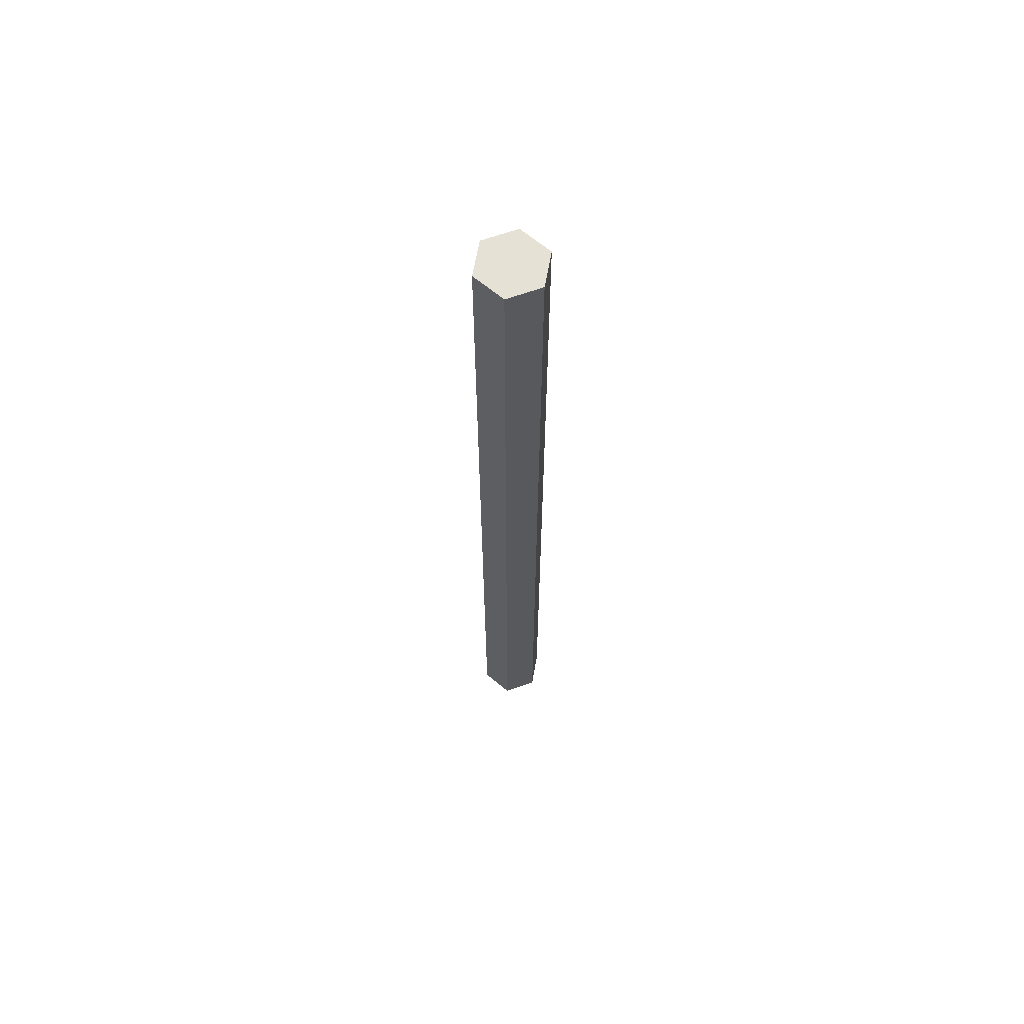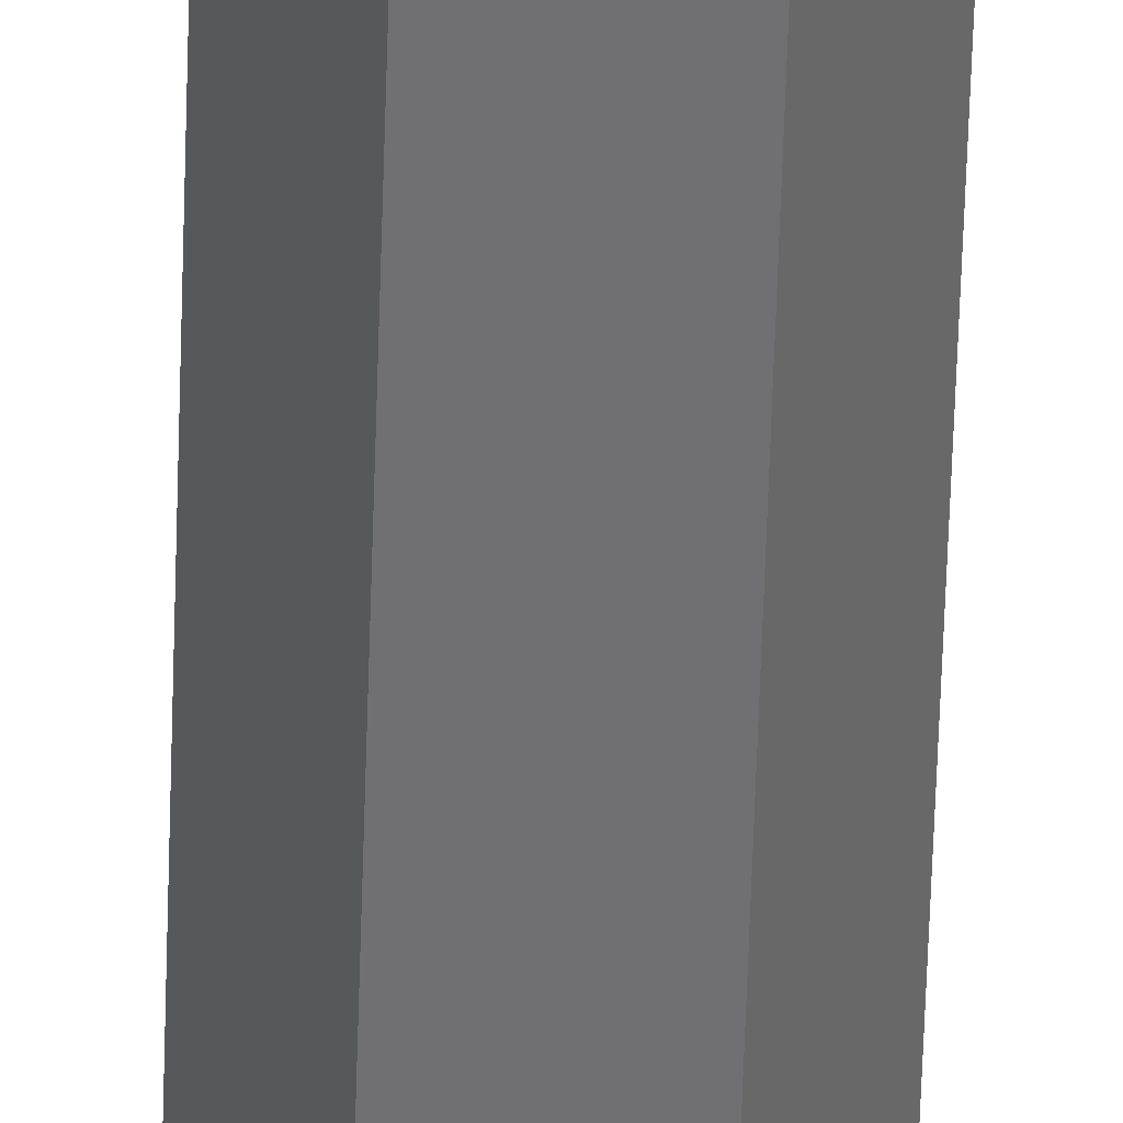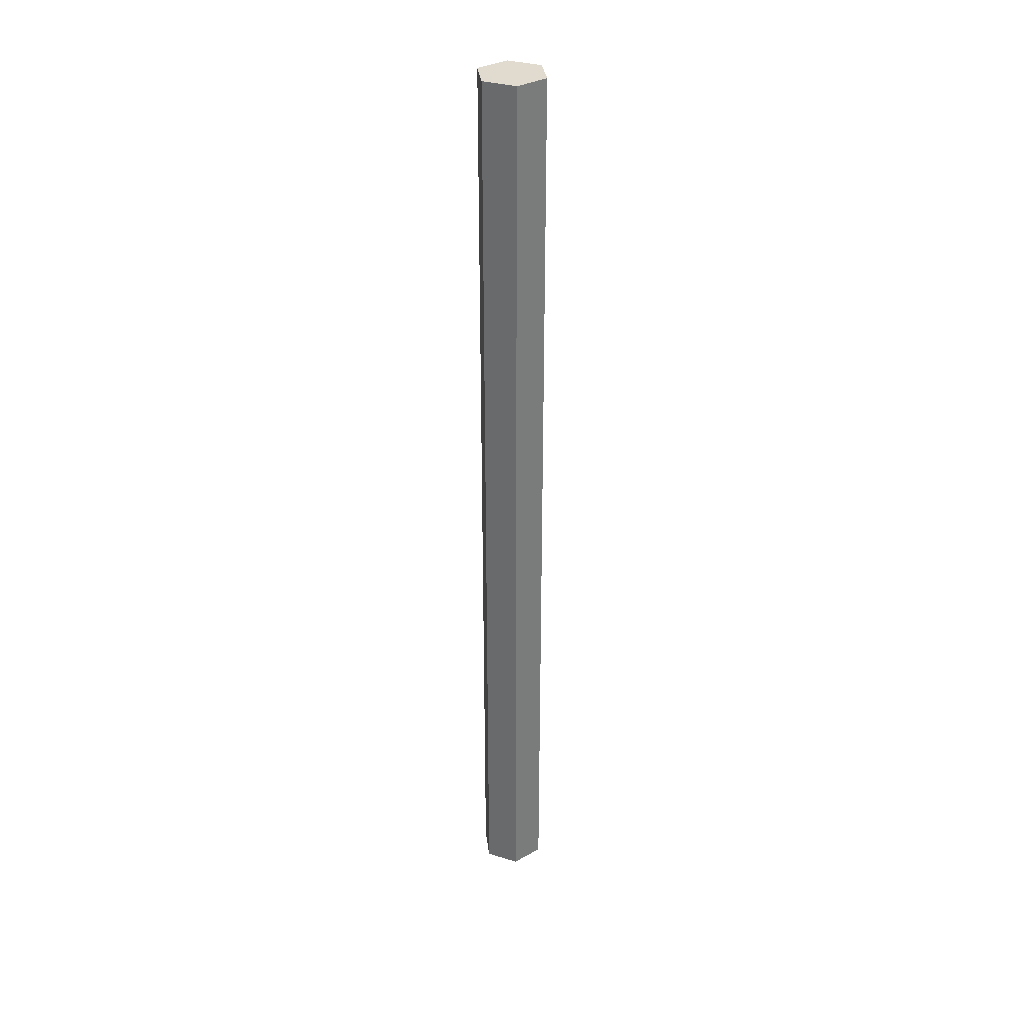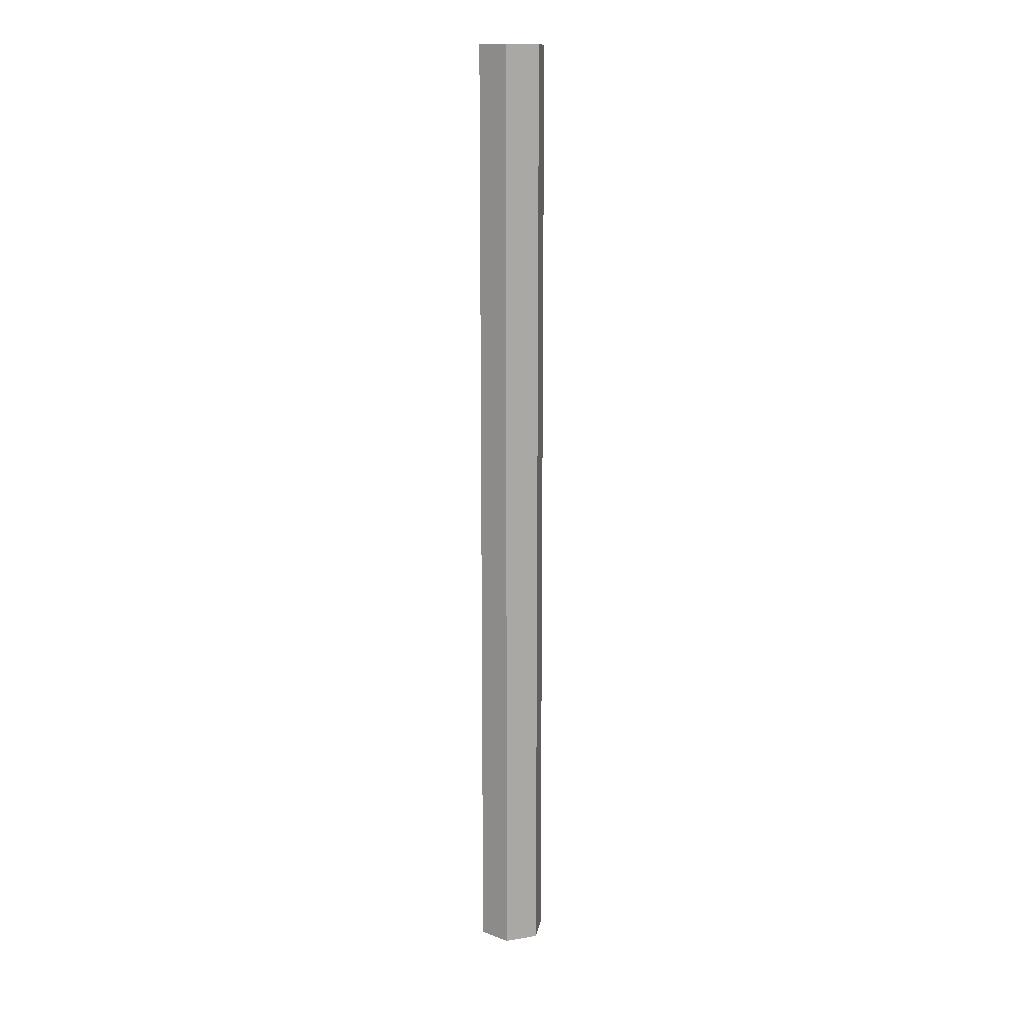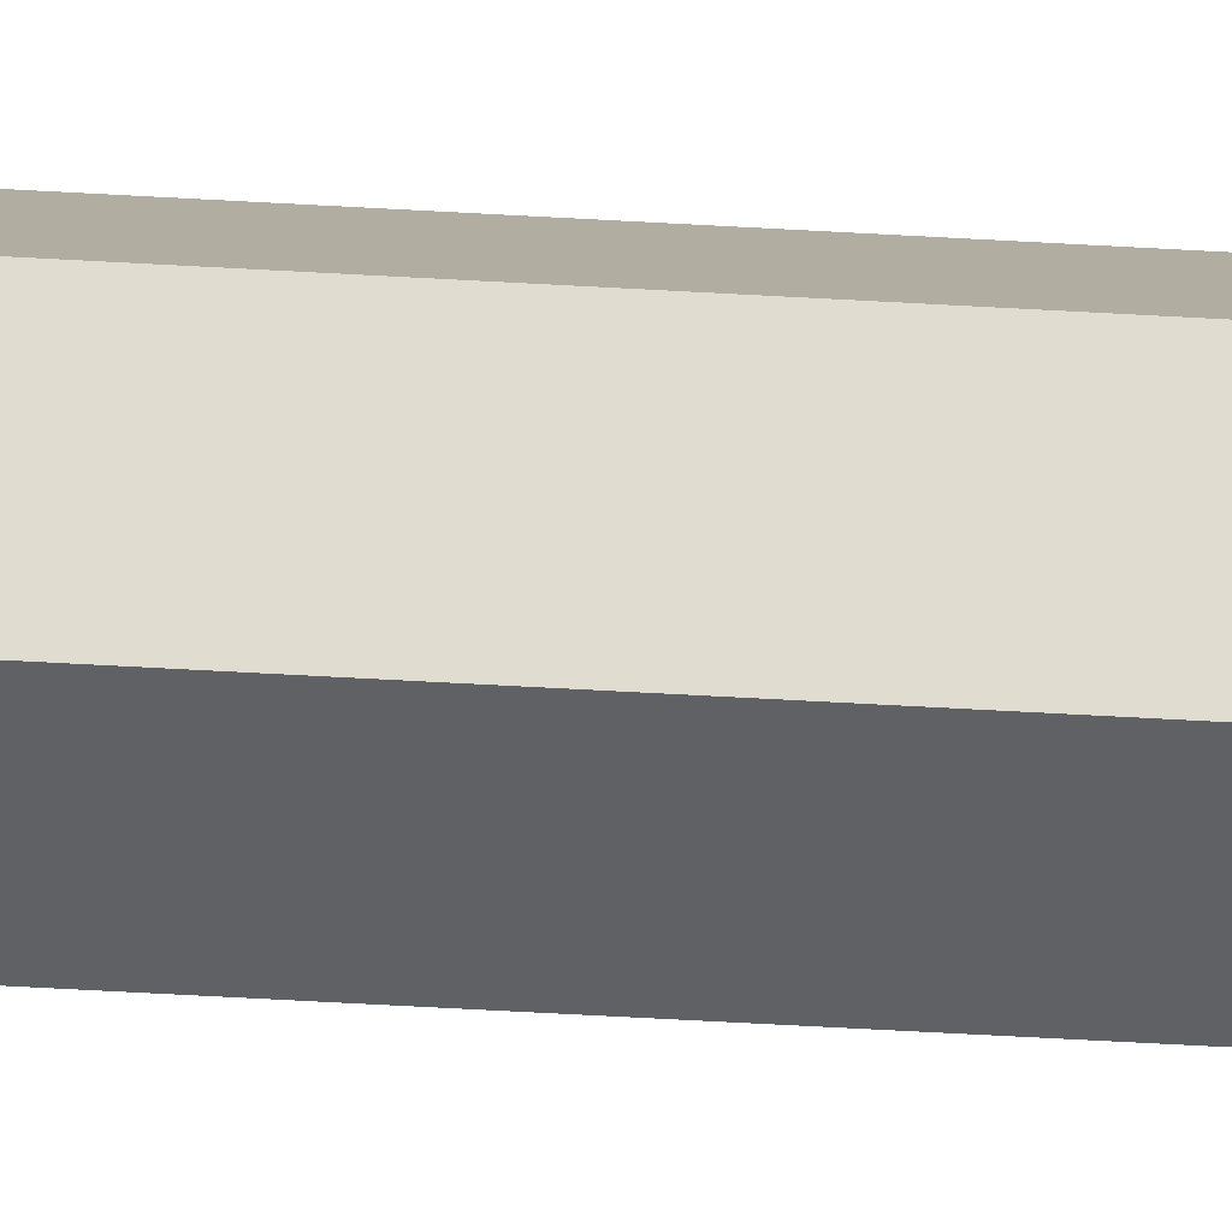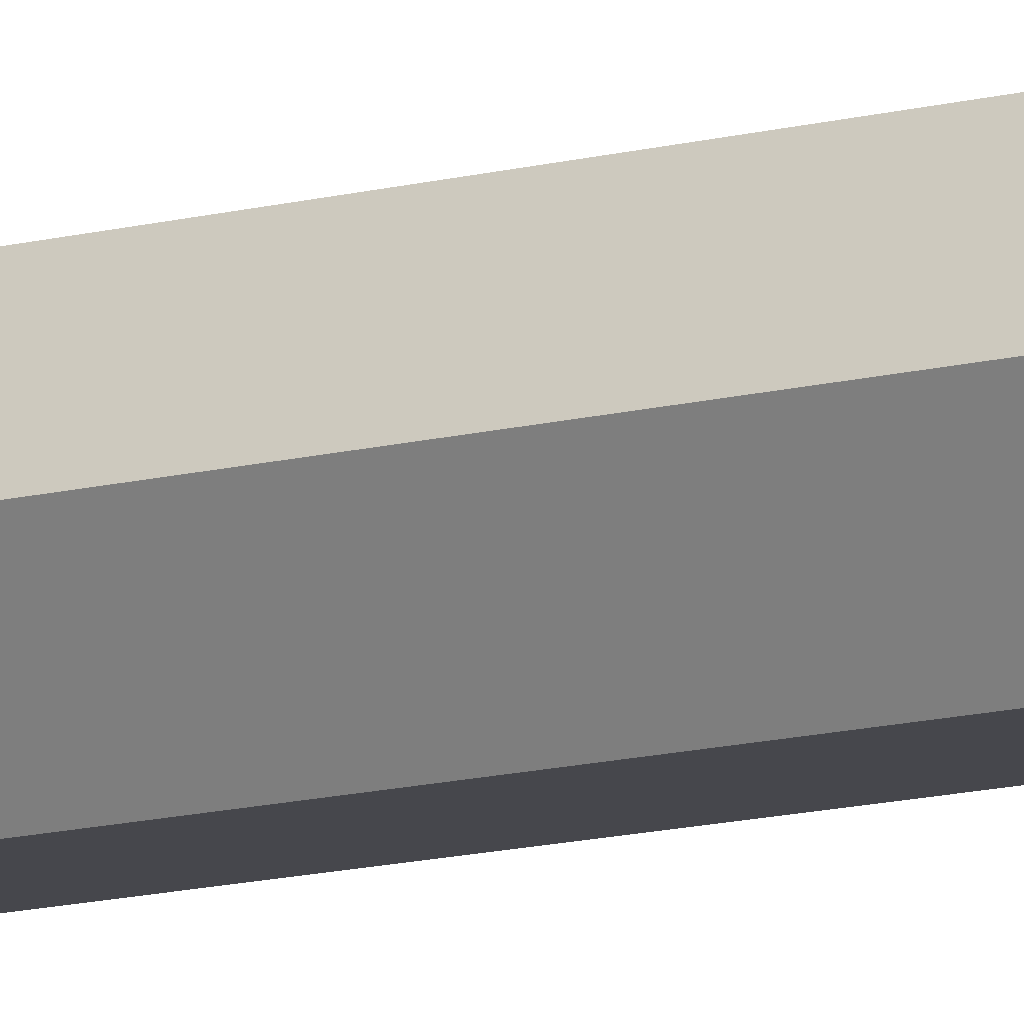
<metadata>
{"format":"obj","ext":"obj","renderer":"f3d","projection":"perspective","resolution":1024,"background":"white","views":[{"elev":65.1,"azim":-19.8,"up":"+Y"},{"elev":-55.0,"azim":178.3,"up":"+Z"},{"elev":33.6,"azim":142.7,"up":"+Y"},{"elev":13.4,"azim":-20.3,"up":"+Y"},{"elev":-49.9,"azim":-93.8,"up":"+Z"},{"elev":-10.9,"azim":126.1,"up":"+Z"}]}
</metadata>
<code>
g Cylinder_5
v 0.03596 -1 -0.06228
v 0.07192 -1 0
v 0.07192 1 0
v 0.03596 1 -0.06228
v -0.03596 -1 -0.06228
v 0.03596 -1 -0.06228
v 0.03596 1 -0.06228
v -0.03596 1 -0.06228
v -0.07192 -1 -8.808e-18
v -0.03596 -1 -0.06228
v -0.03596 1 -0.06228
v -0.07192 1 -8.808e-18
v -0.03596 -1 0.06228
v -0.07192 -1 -8.808e-18
v -0.07192 1 -8.808e-18
v -0.03596 1 0.06228
v 0.03596 -1 0.06228
v -0.03596 -1 0.06228
v -0.03596 1 0.06228
v 0.03596 1 0.06228
v 0.07192 -1 0
v 0.03596 -1 0.06228
v 0.03596 1 0.06228
v 0.07192 1 0
v 0.03596 -1 -0.06228
v 0 -1 0
v 0.07192 -1 0
v -0.03596 -1 -0.06228
v 0.03596 -1 0.06228
v -0.07192 -1 -8.808e-18
v -0.03596 -1 0.06228
v 0.03596 1 -0.06228
v 0.07192 1 0
v 0 1 0
v -0.03596 1 -0.06228
v 0.03596 1 0.06228
v -0.07192 1 -8.808e-18
v -0.03596 1 0.06228
g Cylinder_5_0
f 3 2 1
f 4 3 1
f 7 6 5
f 8 7 5
f 11 10 9
f 12 11 9
f 15 14 13
f 16 15 13
f 19 18 17
f 20 19 17
f 23 22 21
f 24 23 21
f 27 26 25
f 25 26 28
f 29 26 27
f 28 26 30
f 31 26 29
f 30 26 31
f 34 33 32
f 34 32 35
f 34 36 33
f 34 35 37
f 34 38 36
f 34 37 38

</code>
